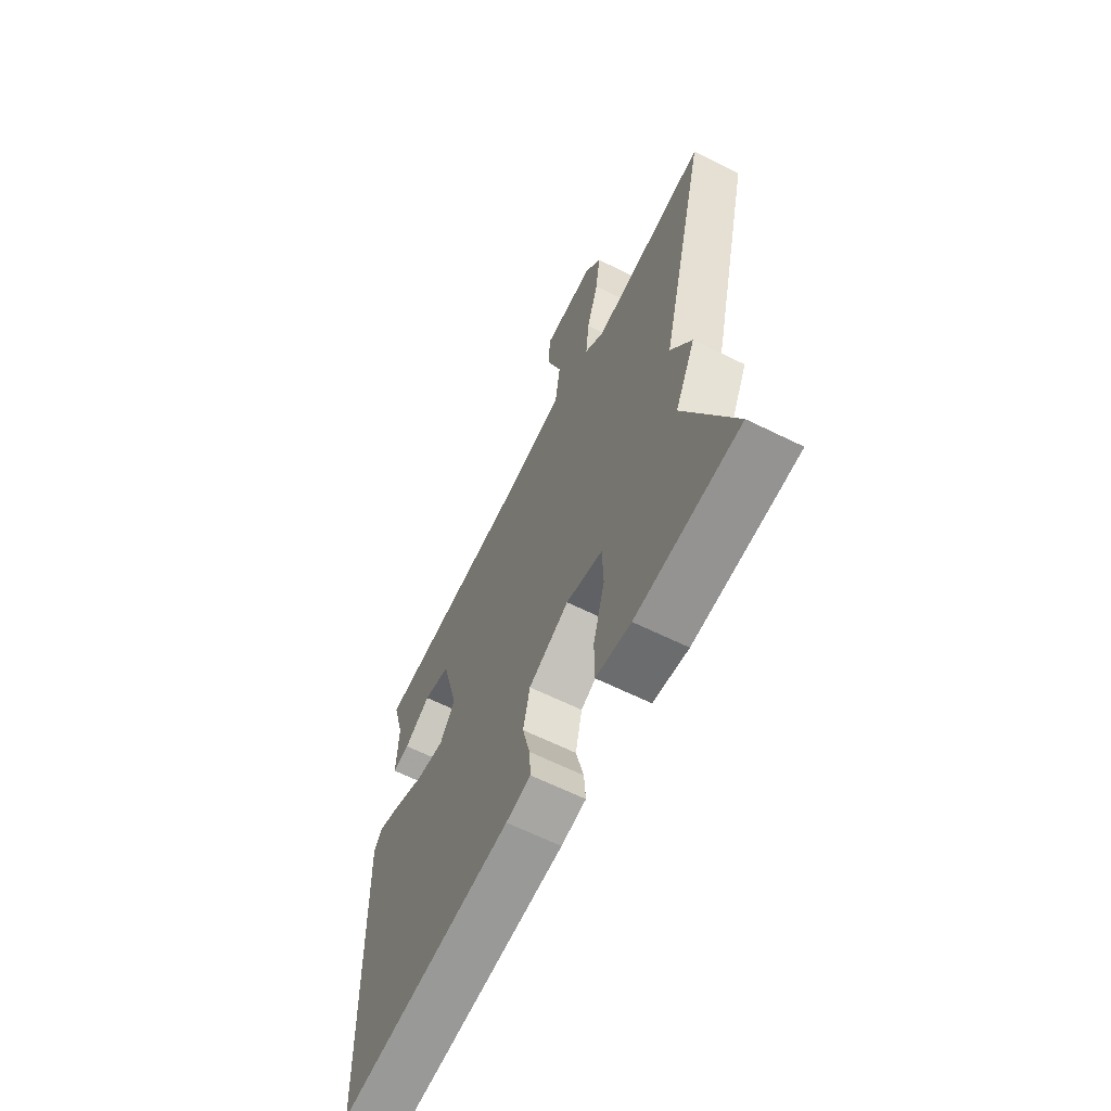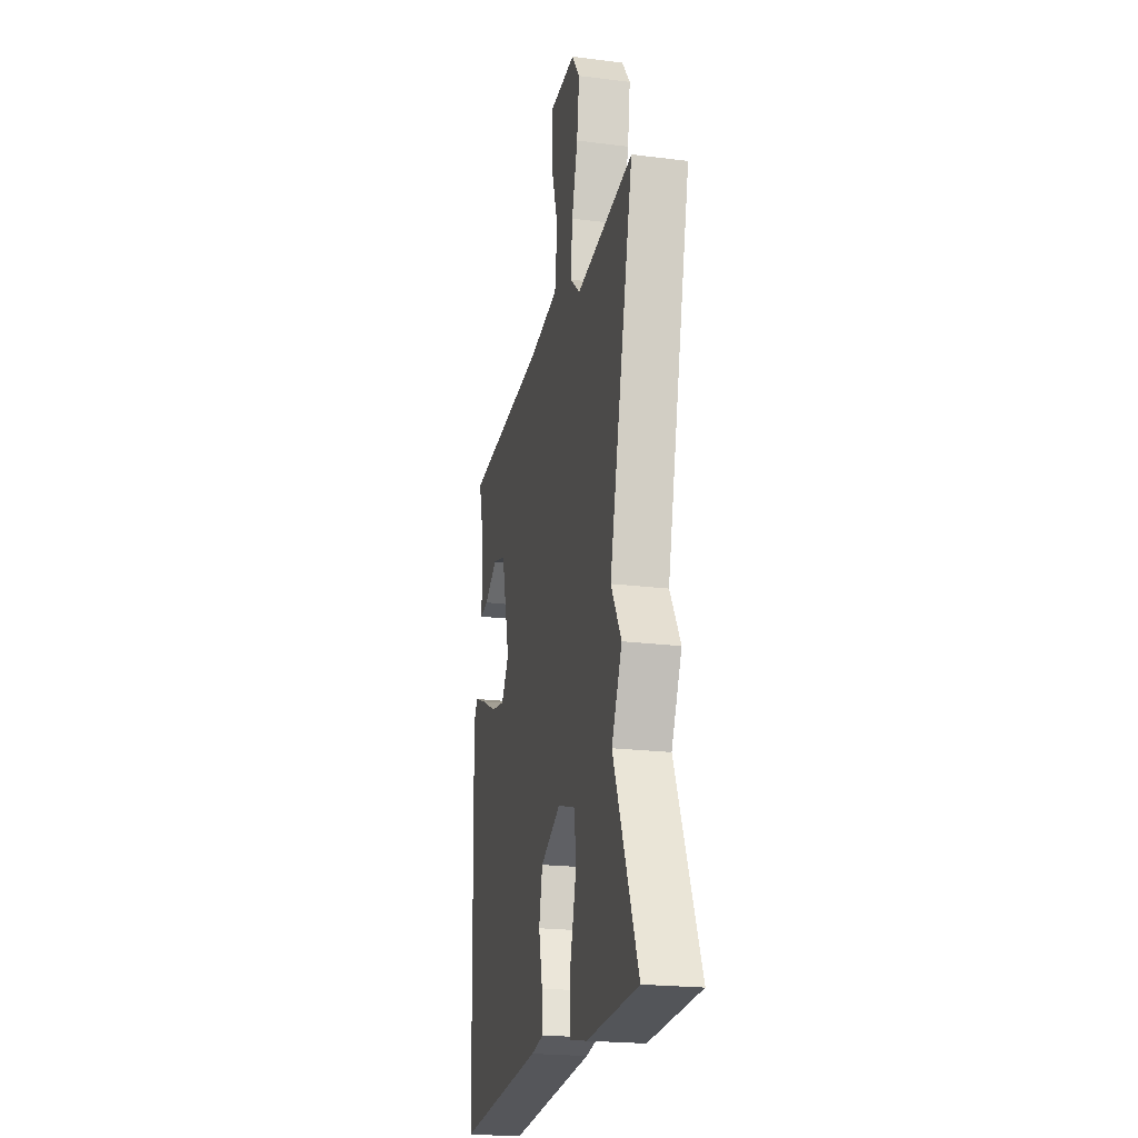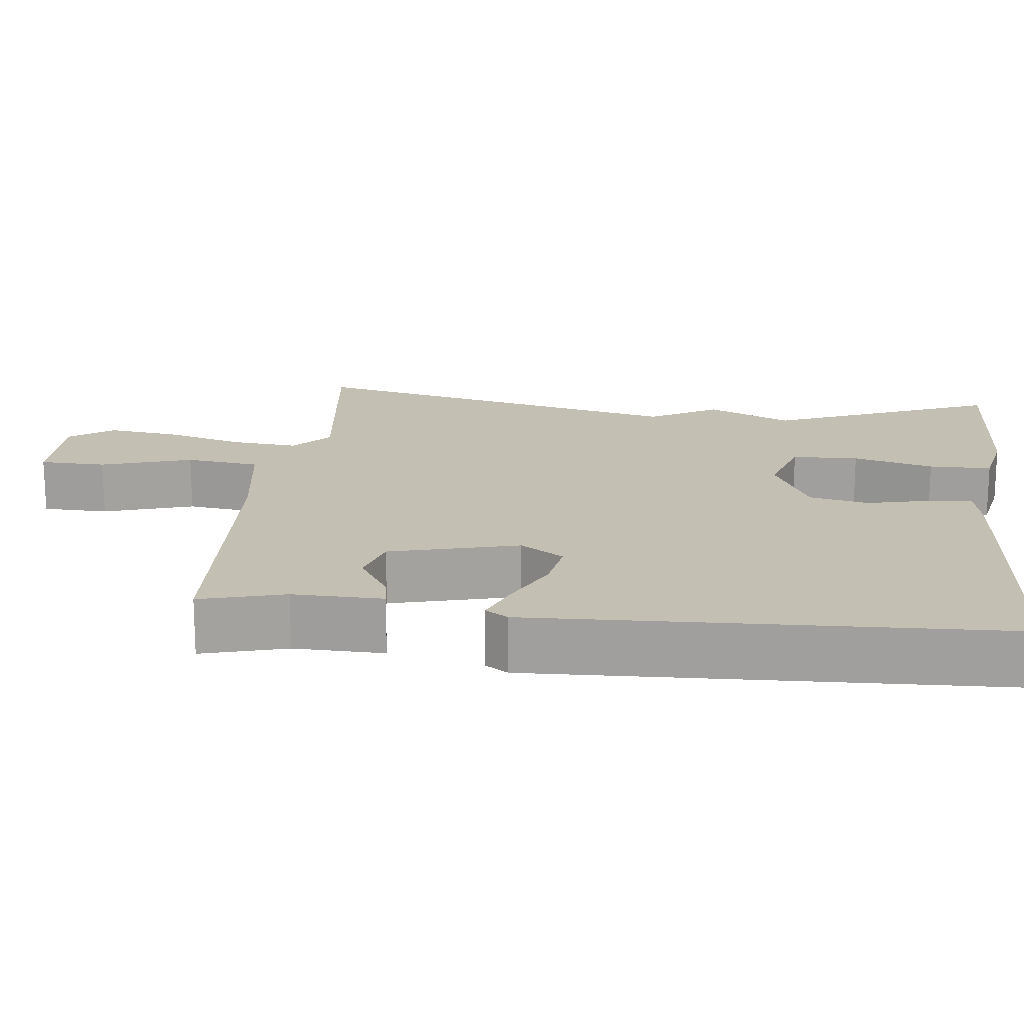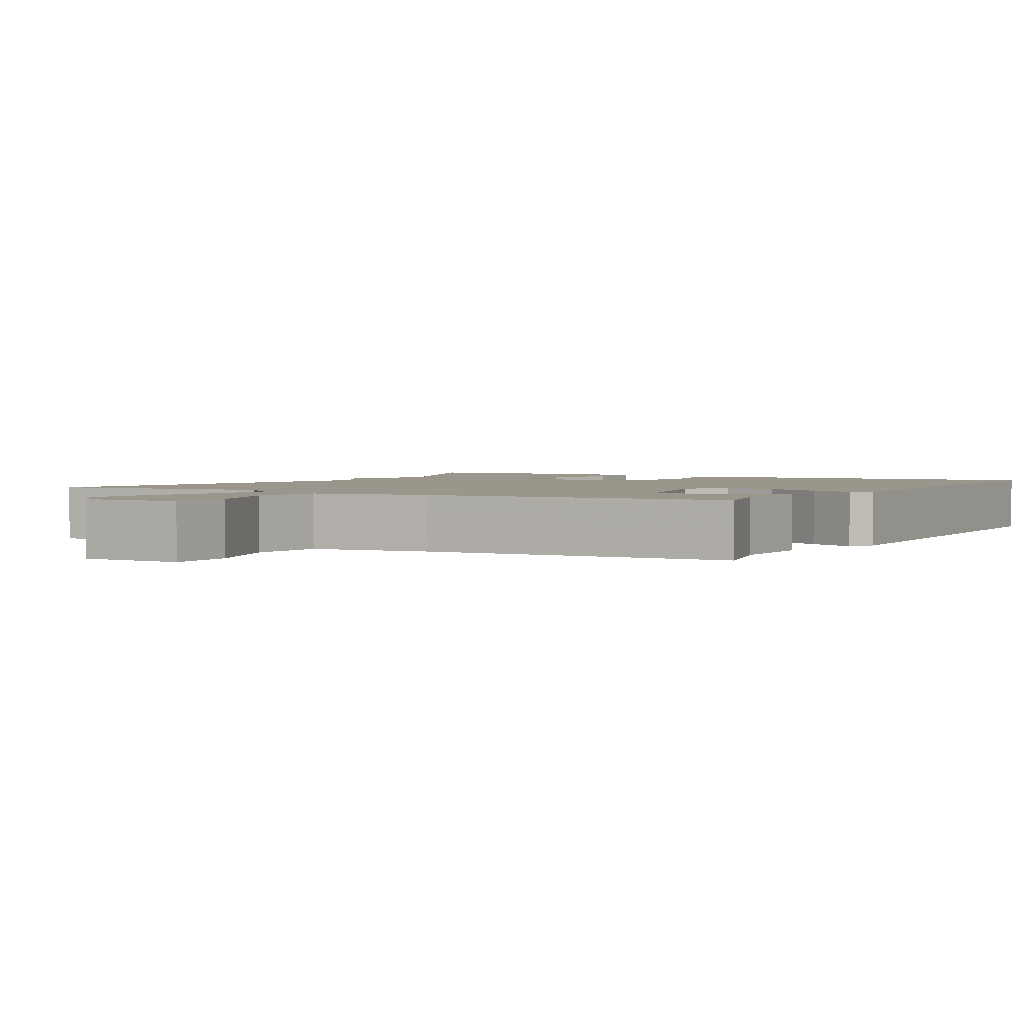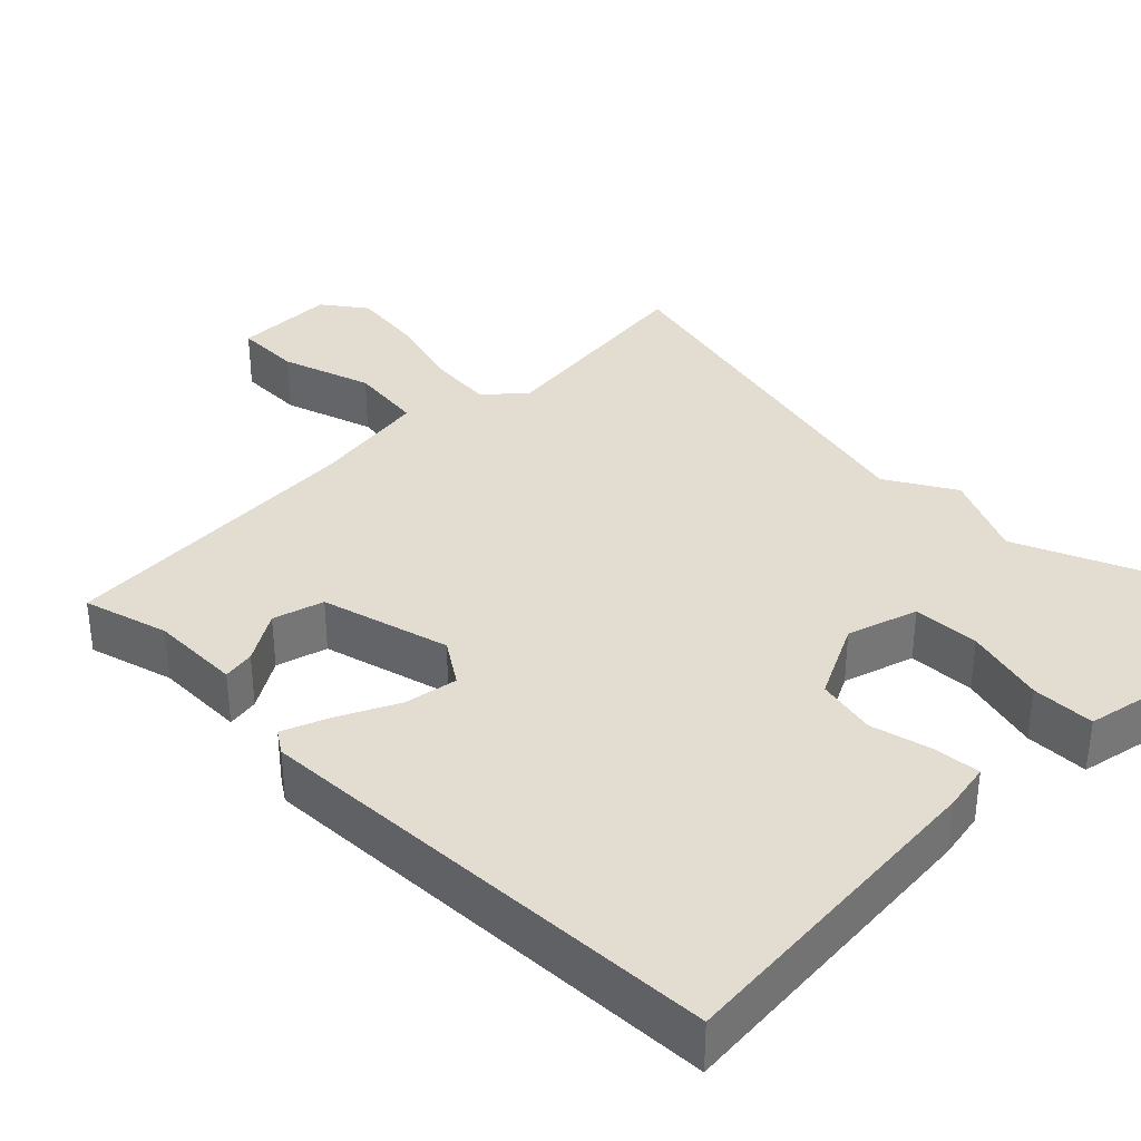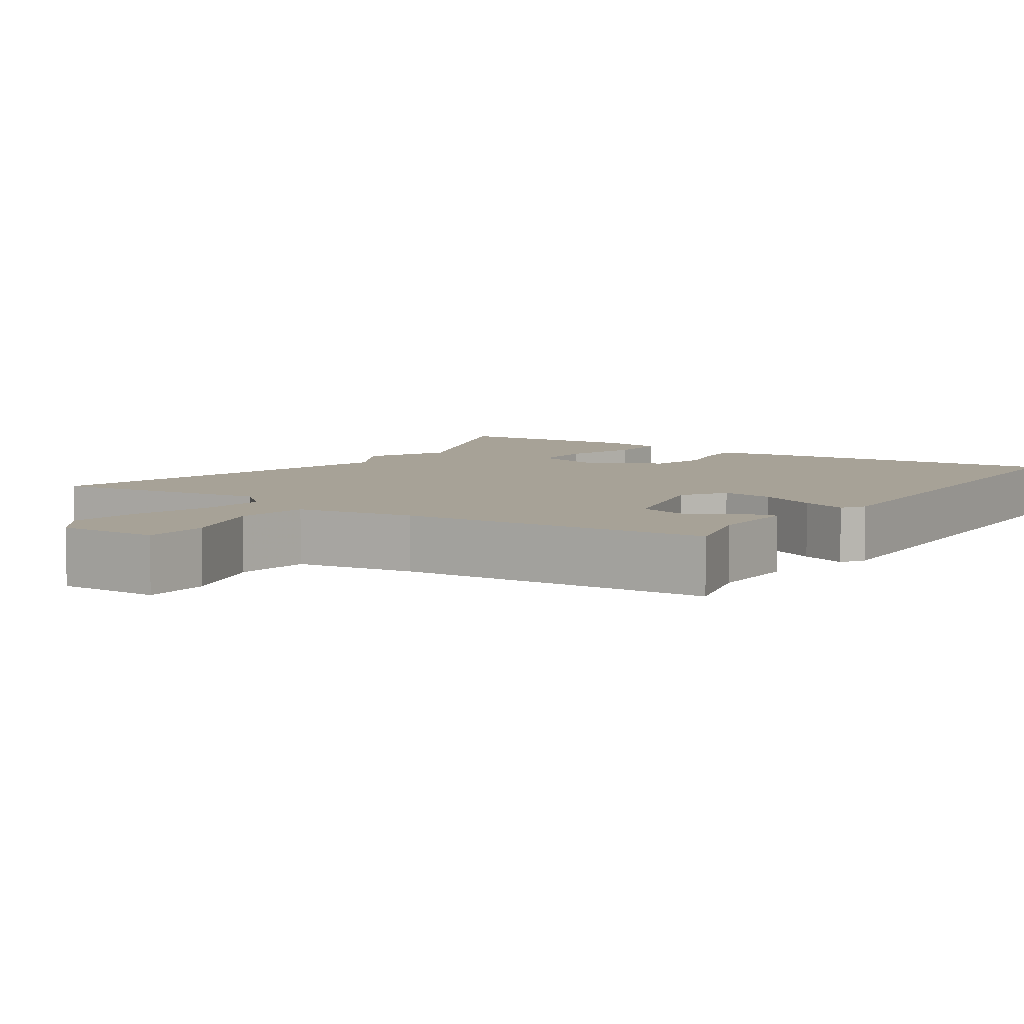
<metadata>
{"format":"obj","ext":"obj","renderer":"f3d","projection":"perspective","resolution":1024,"background":"white","views":[{"elev":-64.7,"azim":-116.4,"up":"+Z"},{"elev":-21.9,"azim":-102.3,"up":"+Z"},{"elev":17.8,"azim":96.3,"up":"+Y"},{"elev":2.3,"azim":30.2,"up":"+Y"},{"elev":35.1,"azim":134.6,"up":"+Y"},{"elev":6.6,"azim":33.8,"up":"+Y"}]}
</metadata>
<code>
v 0.5 0.07 0.5
v 0.47 0.07 0.389
v 0.473 0.07 0.271
v 0.431 0.07 0.278
v 0.365 0.07 0.318
v 0.299 0.07 0.299
v 0.256 0.07 0.131
v 0.294 0.07 0.074
v 0.363 0.07 0.086
v 0.44 0.07 0.124
v 0.5 0.07 0.148
v 0.52 0.07 0.118
v 0.5 0.07 -0.5
v 0.065 0.07 -0.467
v 0.003 0.07 -0.456
v 0.007 0.07 -0.397
v 0.026 0.07 -0.316
v 0.009 0.07 -0.238
v -0.092 0.07 -0.189
v -0.184 0.07 -0.218
v -0.186 0.07 -0.305
v -0.157 0.07 -0.41
v -0.157 0.07 -0.492
v -0.244 0.07 -0.51
v -0.5 0.07 -0.5
v -0.378 0.07 -0.204
v -0.43 0.07 -0.094
v -0.378 0.07 -0.004
v -0.5 0.07 0.5
v -0.212 0.07 0.466
v -0.162 0.07 0.511
v -0.171 0.07 0.598
v -0.201 0.07 0.7
v -0.214 0.07 0.793
v -0.173 0.07 0.85
v -0.04 0.07 0.849
v -0.037 0.07 0.762
v -0.074 0.07 0.643
v -0.061 0.07 0.546
v 0.094 0.07 0.523
v 0.5 0 0.5
v 0.47 0 0.389
v 0.473 0 0.271
v 0.431 0 0.278
v 0.365 0 0.318
v 0.299 0 0.299
v 0.256 0 0.131
v 0.294 0 0.074
v 0.363 0 0.086
v 0.44 0 0.124
v 0.5 0 0.148
v 0.52 0 0.118
v 0.5 0 -0.5
v 0.065 0 -0.467
v 0.003 0 -0.456
v 0.007 0 -0.397
v 0.026 0 -0.316
v 0.009 0 -0.238
v -0.092 0 -0.189
v -0.184 0 -0.218
v -0.186 0 -0.305
v -0.157 0 -0.41
v -0.157 0 -0.492
v -0.244 0 -0.51
v -0.5 0 -0.5
v -0.378 0 -0.204
v -0.43 0 -0.094
v -0.378 0 -0.004
v -0.5 0 0.5
v -0.212 0 0.466
v -0.162 0 0.511
v -0.171 0 0.598
v -0.201 0 0.7
v -0.214 0 0.793
v -0.173 0 0.85
v -0.04 0 0.849
v -0.037 0 0.762
v -0.074 0 0.643
v -0.061 0 0.546
v 0.094 0 0.523
f 36 37 38
f 35 36 38
f 34 35 38
f 33 34 38
f 32 33 38
f 31 32 38 39
f 30 31 39 40
f 28 29 30
f 26 27 28
f 30 40 1
f 28 30 1
f 26 28 1
f 24 25 26
f 23 24 26
f 22 23 26
f 21 22 26
f 15 16 17
f 14 15 17
f 13 14 17
f 12 13 17
f 11 12 17
f 10 11 17
f 9 10 17
f 8 9 17 18
f 7 8 18 19
f 2 3 4 5
f 2 5 6
f 1 2 6
f 26 1 6
f 20 21 26
f 19 20 26
f 7 19 26
f 6 7 26
f 78 77 76
f 78 76 75
f 78 75 74
f 78 74 73
f 78 73 72
f 79 78 72 71
f 80 79 71 70
f 70 69 68
f 68 67 66
f 41 80 70
f 41 70 68
f 41 68 66
f 66 65 64
f 66 64 63
f 66 63 62
f 66 62 61
f 57 56 55
f 57 55 54
f 57 54 53
f 57 53 52
f 57 52 51
f 57 51 50
f 57 50 49
f 58 57 49 48
f 59 58 48 47
f 45 44 43 42
f 46 45 42
f 46 42 41
f 46 41 66
f 66 61 60
f 66 60 59
f 66 59 47
f 66 47 46
f 1 41 42 2
f 2 42 43 3
f 3 43 44 4
f 4 44 45 5
f 5 45 46 6
f 6 46 47 7
f 7 47 48 8
f 8 48 49 9
f 9 49 50 10
f 10 50 51 11
f 11 51 52 12
f 12 52 53 13
f 13 53 54 14
f 14 54 55 15
f 15 55 56 16
f 16 56 57 17
f 17 57 58 18
f 18 58 59 19
f 19 59 60 20
f 20 60 61 21
f 21 61 62 22
f 22 62 63 23
f 23 63 64 24
f 24 64 65 25
f 25 65 66 26
f 26 66 67 27
f 27 67 68 28
f 28 68 69 29
f 29 69 70 30
f 30 70 71 31
f 31 71 72 32
f 32 72 73 33
f 33 73 74 34
f 34 74 75 35
f 35 75 76 36
f 36 76 77 37
f 37 77 78 38
f 38 78 79 39
f 39 79 80 40
f 40 80 41 1

</code>
